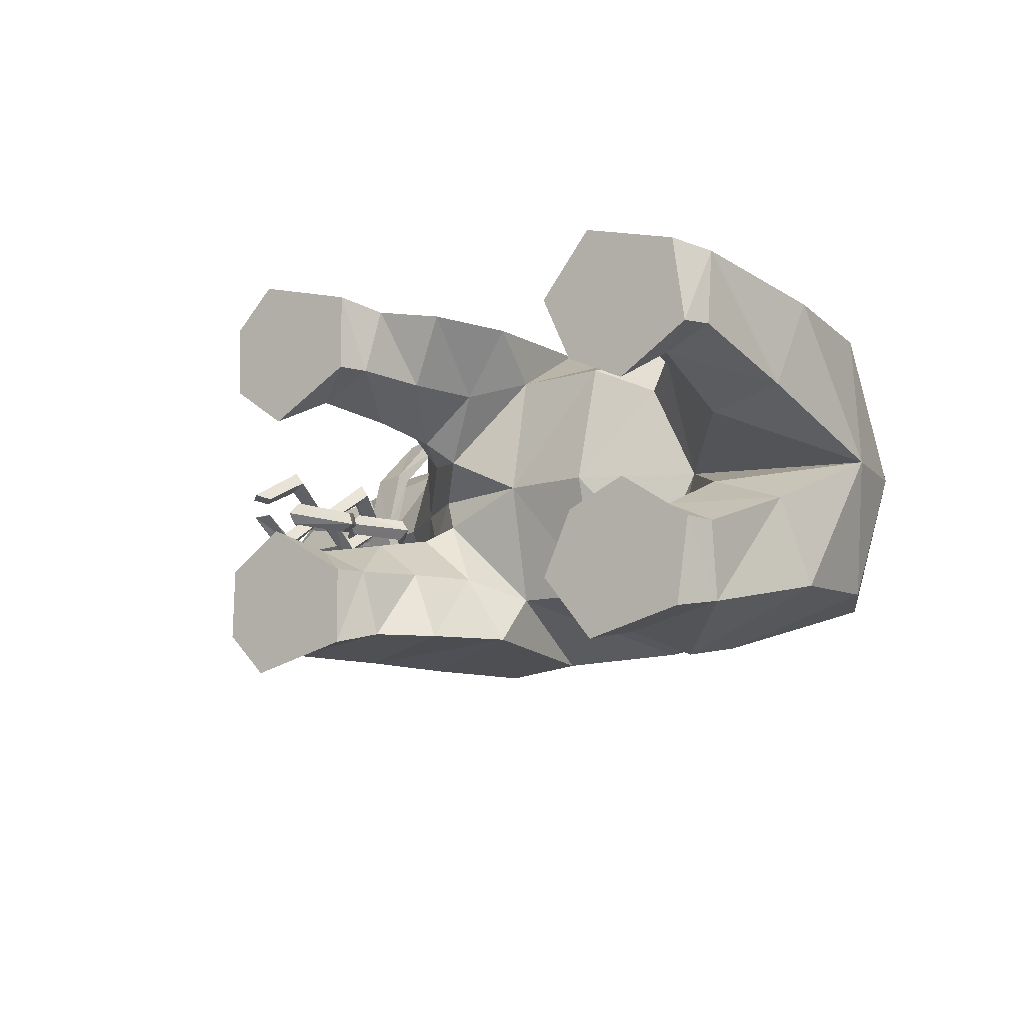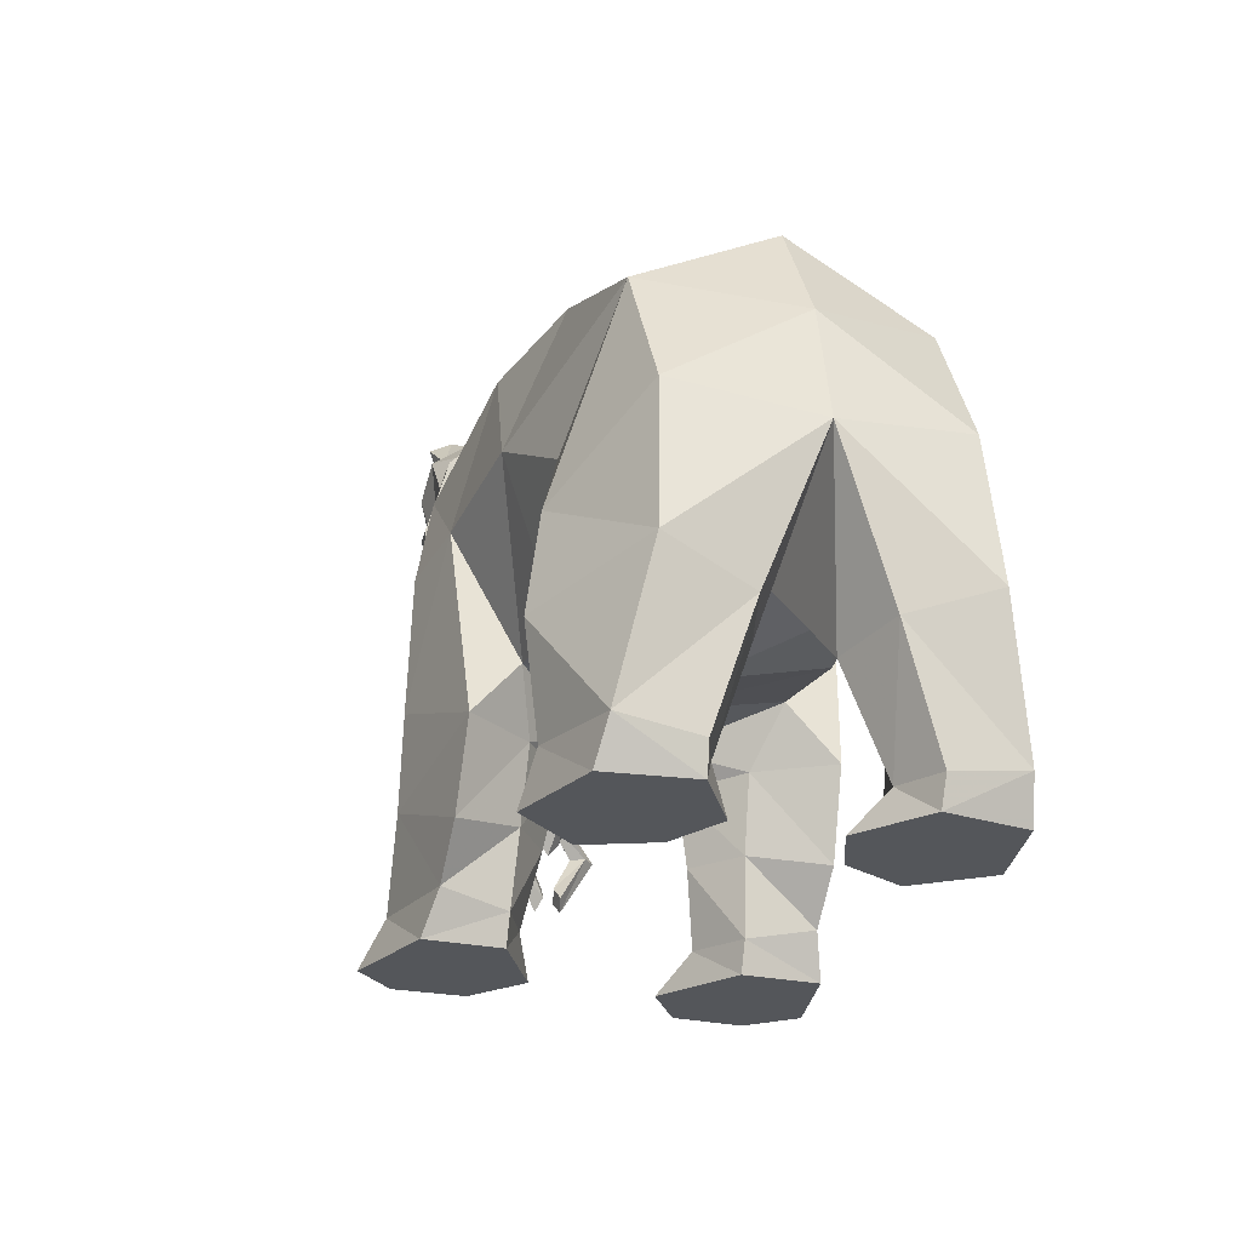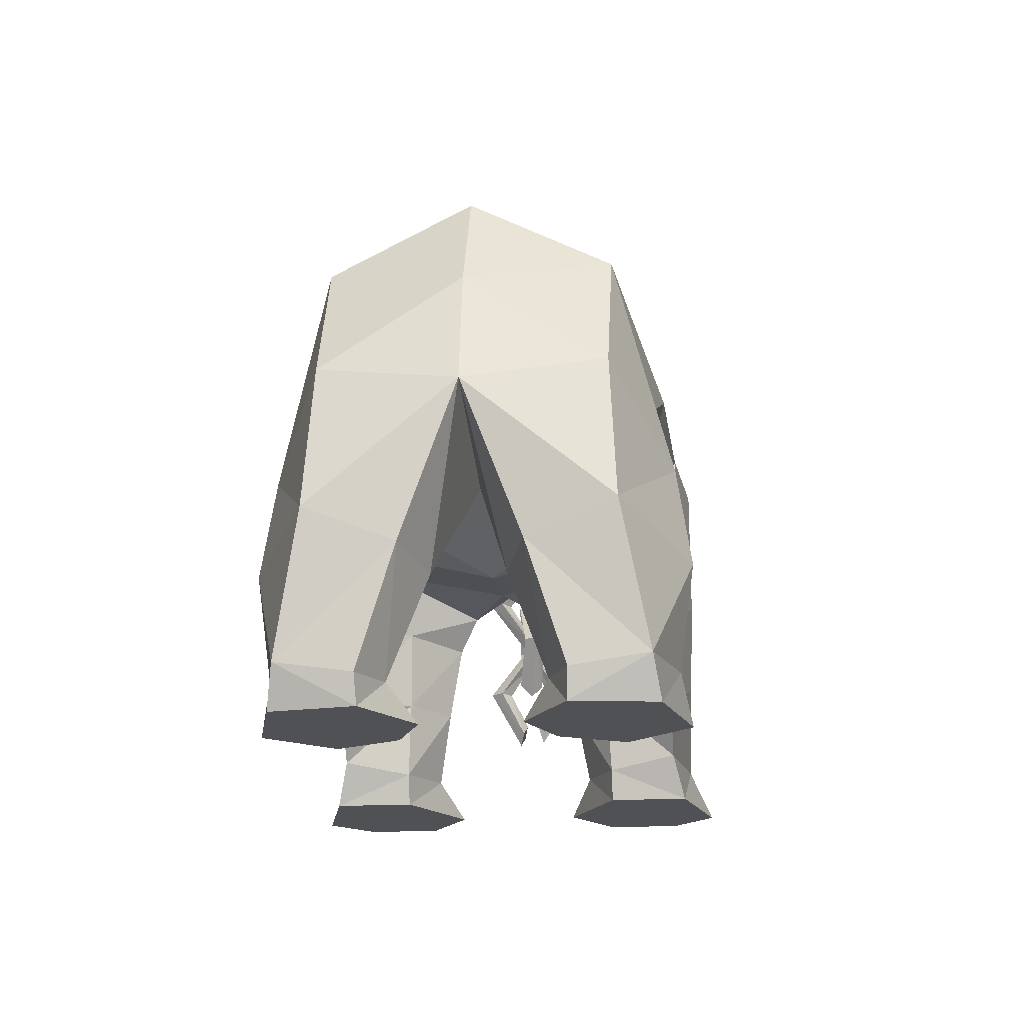
<metadata>
{"format":"obj","ext":"obj","renderer":"f3d","projection":"perspective","resolution":1024,"background":"white","views":[{"elev":-9.8,"azim":35.4,"up":"+Z"},{"elev":-25.1,"azim":69.9,"up":"+Y"},{"elev":-19.6,"azim":95.9,"up":"+Y"}]}
</metadata>
<code>
o Bear_Plane
v -0.1702 0.7526 0.4009
v 0.1648 1.221 0.5782
v -0.2445 1.163 0.601
v -0.1675 0.6674 0
v 0.1517 0.7264 0.403
v 0.3761 0.7579 0.3031
v 0.1393 0.6325 0
v 0.5024 0.8123 0
v 0.1471 1.732 0.385
v -0.351 1.874 0
v -0.2831 1.711 0.4587
v 0.7957 1.665 0
v 0.7979 1.435 0.4423
v 0.9874 1.322 0
v -1.72 1.894 0
v -1.679 1.764 0.2375
v -1.677 1.909 0.2184
v -1.761 1.766 0
v -1.954 1.645 0.1867
v -1.9 1.428 0
v -1.788 1.495 0.1538
v -1.468 2 0.2969
v -1.473 2.157 0.2585
v -1.419 2.099 0.1208
v -1.333 2.13 0
v -1.544 1.338 0
v -1.381 2.031 0.3059
v -1.493 2.126 0.3297
v -1.368 2.1 0.2257
v -1.255 2.103 0.1764
v -0.9517 1.887 0.2292
v -0.6726 2.05 0
v -0.9251 1.967 0
v -0.6781 1.903 0.3496
v 0.4823 1.044 0.522
v 0.6531 0.7918 0.6202
v 0.5228 0.6026 0.3678
v 0.6668 0.4853 0.6662
v 1.063 0.573 0.4628
v 1.008 1.027 0.439
v 1.07 0.9576 0
v 0.7921 0.4407 0.1152
v 1.013 0.4741 0.1847
v -0.8473 1.574 0.4851
v -0.6233 1.45 0.5491
v -1.306 1.974 0.3714
v -1.074 1.69 0.3834
v -1.442 1.893 0.3678
v -1.358 1.58 0.309
v -1.493 1.47 0.2062
v -1.329 1.411 0.2137
v -1.083 1.391 0.2615
v -1.316 1.358 0
v -0.8076 1.257 0.4488
v -0.86 1.083 0.2412
v -1.077 1.241 0
v -0.6408 1.019 0.5426
v -0.7421 0.8904 0.3328
v -0.5278 0.7032 0.6408
v -0.698 0.6261 0.3628
v -0.4665 1.105 0.6412
v -0.1429 0.5701 0.5599
v -0.7985 0.9974 0
v -0.6136 0.7938 0.1454
v -0.554 0.7896 0
v -0.4351 0.6621 0.1214
v -0.6068 0.428 0.6289
v -0.7278 0.3702 0.3777
v -0.2328 0.2922 0.5663
v -0.4804 0.5575 0.181
v -0.5082 0.3317 0.2228
v -0.3516 0.3336 0.3404
v -0.2941 0.5698 0.3353
v -0.8011 0.1147 0.3927
v -0.7064 -0 0.1952
v -0.895 -0 0.3234
v -0.9018 -0 0.5518
v -0.7293 0.1532 0.617
v -0.7641 -0 0.6876
v -0.4236 -0 0.6
v -0.3924 0.09785 0.3525
v -0.4236 -0 0.3523
v -0.5795 0.1063 0.2647
v -0.3611 0.1375 0.5657
v 0.5971 0.1102 0.3206
v 0.7157 -0 0.1559
v 0.5227 -0 0.2422
v 0.4256 -0 0.4495
v 0.6532 0.1527 0.6208
v 0.5943 -0 0.6531
v 0.9079 -0 0.5712
v 0.9706 0.1314 0.55
v 0.9482 -0 0.3018
v 0.9766 0.09465 0.3071
v 0.8201 0.1025 0.2398
v 0.6362 0.345 0.3168
v -0.1702 0.7526 -0.4009
v 0.1648 1.221 -0.5782
v 0.1517 0.7264 -0.403
v 0.3761 0.7579 -0.3031
v 0.1471 1.732 -0.385
v -0.2831 1.711 -0.4587
v 0.1815 1.943 0
v 0.7979 1.435 -0.4423
v -1.679 1.764 -0.2375
v -1.954 1.645 -0.1867
v -2.001 1.628 0
v -1.788 1.495 -0.1538
v -1.468 2 -0.2969
v -1.473 2.157 -0.2585
v -1.493 2.126 -0.3297
v -1.419 2.099 -0.1208
v -1.677 1.909 -0.2184
v -1.493 1.47 -0.2062
v -1.381 2.031 -0.3059
v -1.368 2.1 -0.2257
v -1.255 2.103 -0.1764
v -0.9517 1.887 -0.2292
v -0.6781 1.903 -0.3496
v 0.4823 1.044 -0.522
v 0.6531 0.7918 -0.6202
v 0.5228 0.6026 -0.3678
v 0.6668 0.4853 -0.6662
v 1.063 0.573 -0.4628
v 1.008 1.027 -0.439
v 0.7921 0.4407 -0.1152
v -0.8473 1.574 -0.4851
v -1.074 1.69 -0.3834
v -0.6233 1.45 -0.5491
v -1.306 1.974 -0.3714
v -1.442 1.893 -0.3678
v -1.358 1.58 -0.309
v -1.329 1.411 -0.2137
v -1.083 1.391 -0.2615
v -0.7413 1.261 -0.4186
v -0.8214 1.108 -0.2263
v -0.8727 1.329 -0.3761
v -0.6408 1.019 -0.5426
v -0.7421 0.8904 -0.3328
v -0.5278 0.7032 -0.6408
v -0.698 0.6261 -0.3628
v -0.2445 1.163 -0.601
v -0.4665 1.105 -0.6412
v -0.1429 0.5701 -0.5599
v -0.6136 0.7938 -0.1454
v -0.4351 0.6621 -0.1214
v -0.6068 0.428 -0.6289
v -0.7278 0.3702 -0.3777
v -0.2328 0.2922 -0.5663
v -0.4804 0.5575 -0.181
v -0.3516 0.3336 -0.3404
v -0.5082 0.3317 -0.2228
v -0.2941 0.5698 -0.3353
v -0.7064 0 -0.1952
v -0.8011 0.1147 -0.3927
v -0.895 0 -0.3234
v -0.9018 0 -0.5518
v -0.7293 0.1532 -0.617
v -0.7641 0 -0.6876
v -0.4236 0 -0.6
v -0.3611 0.1375 -0.5657
v -0.3924 0.09785 -0.3525
v -0.5795 0.1063 -0.2647
v -0.4236 0 -0.3523
v 0.7157 0 -0.1559
v 0.5971 0.1102 -0.3206
v 0.5227 0 -0.2422
v 0.4256 0 -0.4495
v 0.6532 0.1527 -0.6208
v 0.5943 0 -0.6531
v 0.9079 0 -0.5712
v 0.9706 0.1314 -0.55
v 0.9482 0 -0.3018
v 0.9766 0.09465 -0.3071
v 0.8201 0.1025 -0.2398
v 0.6362 0.345 -0.3168
v 1.013 0.4741 -0.1847
v -1.712 1.867 0.2063
v -1.736 1.785 0.1284
v -1.712 1.785 0.2063
v -1.736 1.867 0.1284
v -1.658 1.785 0.1042
v -1.658 1.867 0.1042
v -1.634 1.785 0.182
v -1.634 1.867 0.182
v -1.736 1.785 -0.1284
v -1.712 1.867 -0.2063
v -1.712 1.785 -0.2063
v -1.658 1.785 -0.1042
v -1.736 1.867 -0.1284
v -1.634 1.785 -0.182
v -1.658 1.867 -0.1042
v -1.634 1.867 -0.182
v -1.072 1.815 0.3902
v -0.912 1.964 0.2384
v -1.032 1.989 0.226
v -1.172 1.347 0.3824
v -1.084 1.154 0.2244
v -1.052 1.324 0.4019
v -1.119 1.596 -0.4653
v -0.9478 1.804 -0.4192
v -0.9987 1.572 -0.4867
v -1.167 1.361 -0.4082
v -1.081 1.162 -0.2559
v -1.201 1.186 -0.244
v -0.8953 2.031 -0.00051
v -1.015 2.055 -0.001222
v -1.124 1.58 0.4473
v -1.004 1.557 0.4692
v -1.094 1.095 -0.01691
v -1.214 1.119 -0.0168
v -1.029 1.996 -0.2306
v -0.909 1.972 -0.2417
v -0.9528 1.79 0.4098
v -1.204 1.178 0.2125
v -1.067 1.828 -0.4005
v -1.047 1.338 -0.4274
v -0.917 1.926 0.2143
v -1.071 1.792 0.3509
v -1.037 1.95 0.2029
v -1.162 1.369 0.3439
v -1.074 1.192 0.2015
v -1.194 1.216 0.1907
v -1.112 1.594 -0.4206
v -0.9468 1.781 -0.3802
v -1.067 1.805 -0.3619
v -1.071 1.199 -0.2317
v -1.157 1.381 -0.369
v -1.191 1.223 -0.2209
v -0.9036 1.986 -0.001319
v -1.024 2.01 -0.001987
v -1.117 1.58 0.4026
v -1.042 1.345 0.3628
v -1.085 1.139 -0.0161
v -1.205 1.163 -0.01603
v -1.034 1.957 -0.2087
v -0.9511 1.768 0.3702
v -0.9145 1.933 -0.2189
v -1.037 1.357 -0.3876
v -0.9917 1.57 -0.4419
v -0.9967 1.556 0.4245
v -1.047 0.7568 -0.06373
v -1.146 0.6437 -0.003693
v -1.065 0.7575 -0.01872
v -0.9964 0.7565 -0.03959
v -1.161 0.6041 -0.04557
v -1.137 0.6043 0.03369
v -1.013 0.7572 0.005383
v -1.266 0.7578 -0.03649
v -1.294 0.7576 -5.4e-05
v -1.152 0.5646 -0.007855
v -1.243 0.758 0.0437
v -1.135 0.8705 -0.002733
v -1.217 0.7581 0.005506
v -1.146 0.9082 -0.03759
v -1.135 0.9464 -0.005062
v -1.119 0.9088 0.03478
v -1.054 0.9148 0.101
v -1.137 0.8024 -0.001567
v -1.105 0.9146 0.06956
v -1.083 0.9147 0.1445
v -1.101 0.7636 -0.009216
v -1.134 0.9145 0.1133
v -1.141 0.7251 -0.001516
v -1.125 0.9132 -0.1058
v -1.164 0.9128 -0.1369
v -1.178 0.7639 0.003782
v -1.196 0.9131 -0.1011
v -1.138 1.025 -0.009072
v -1.154 0.9136 -0.06647
v -1.1 1.063 -0.0127
v -1.182 1.062 -0.01086
v -1.144 1.101 -0.01295
v -1.259 1.095 0.02059
v -1.136 0.9847 -0.007111
v -1.224 1.095 -0.01504
v -1.134 0.909 -0.003551
v -1.303 1.094 -0.02125
v -1.146 0.9466 -0.03976
v -1.268 1.094 -0.05656
v -1.02 1.097 0.02005
v -1.121 0.9472 0.03367
v -0.9902 1.097 -0.01984
v -1.034 1.096 -0.05477
v -1.152 1.207 -0.01698
v -1.064 1.096 -0.01516
v -1.153 1.246 0.02223
v -1.156 1.246 -0.05641
v -1.157 1.285 -0.01691
v -1.208 0.5639 -0.1259
v -1.157 0.4579 -0.02919
v -1.169 0.5639 -0.08704
v -1.177 0.5633 -0.1655
v -1.196 0.4209 -0.04164
v -1.14 0.5633 -0.128
v -1.157 0.3814 -0.05076
v -1.163 0.564 0.1085
v -1.154 0.4457 0.009518
v -1.19 0.4076 0.02244
v -1.149 0.3719 0.03407
v -1.112 0.4098 0.0196
v -1.118 0.5635 0.1421
v -1.132 0.564 0.06896
v -1.144 0.6798 -0.002438
v -1.18 0.719 0.003186
v -1.103 0.7186 -0.009177
v -1.085 0.5635 0.1009
v -1.139 0.7576 -0.001301
v -1.119 0.4183 -0.03994
f 1 2 3
f 4 5 1
f 6 7 8
f 9 10 11
f 2 9 11
f 12 9 13
f 13 9 2
f 12 13 14
f 15 16 17
f 18 19 16
f 20 21 19
f 22 23 24
f 17 22 24
f 15 24 25
f 26 21 20
f 21 16 19
f 27 23 28
f 23 29 24
f 28 22 27
f 30 24 29
f 31 32 33
f 34 10 32
f 5 6 35
f 2 5 35
f 13 2 35
f 13 35 36
f 36 6 37
f 38 36 37
f 39 40 36
f 13 40 14
f 39 41 40
f 42 41 43
f 40 41 14
f 31 44 34
f 34 45 11
f 33 30 31
f 30 27 46
f 31 46 47
f 48 27 22
f 48 22 17
f 16 48 17
f 49 16 50
f 46 49 47
f 51 49 50
f 52 49 51
f 53 52 51
f 53 50 26
f 45 44 54
f 44 52 54
f 55 52 56
f 57 55 58
f 59 58 60
f 45 3 11
f 57 59 61
f 45 57 61
f 3 59 62
f 3 62 1
f 55 56 63
f 58 55 63
f 64 63 65
f 66 65 4
f 4 1 66
f 67 60 68
f 62 67 69
f 68 70 71
f 72 70 73
f 69 73 62
f 62 73 1
f 66 73 70
f 70 64 66
f 60 58 64
f 74 75 76
f 77 74 76
f 78 74 77
f 79 78 77
f 80 78 79
f 81 80 82
f 82 83 81
f 84 72 69
f 81 71 72
f 68 83 74
f 84 67 78
f 78 68 74
f 75 77 76
f 79 82 80
f 85 86 87
f 88 85 87
f 89 85 88
f 90 89 88
f 91 89 90
f 92 93 94
f 93 95 94
f 87 90 88
f 91 86 93
f 89 96 85
f 38 92 39
f 95 43 94
f 95 96 42
f 37 42 96
f 8 37 6
f 43 41 39
f 43 92 94
f 38 39 36
f 97 98 99
f 4 99 7
f 7 100 8
f 10 101 102
f 102 101 98
f 12 101 103
f 104 98 101
f 12 14 104
f 15 105 18
f 18 106 107
f 106 108 20
f 109 110 111
f 112 109 113
f 15 25 112
f 26 108 114
f 108 105 114
f 110 115 111
f 110 112 116
f 111 115 109
f 117 112 25
f 32 118 33
f 10 119 32
f 99 120 100
f 98 120 99
f 104 120 98
f 121 120 104
f 100 121 122
f 122 121 123
f 124 121 125
f 104 14 125
f 124 125 41
f 126 41 8
f 125 14 41
f 118 127 128
f 119 129 127
f 33 117 25
f 115 117 130
f 130 118 128
f 115 131 109
f 131 113 109
f 105 113 131
f 105 132 114
f 132 130 128
f 133 114 132
f 132 134 133
f 53 134 56
f 53 114 133
f 135 136 137
f 129 137 127
f 127 134 128
f 136 134 137
f 136 138 139
f 139 140 141
f 142 129 102
f 138 143 140
f 143 135 129
f 142 140 143
f 142 97 144
f 136 63 56
f 139 63 136
f 63 145 65
f 65 146 4
f 4 146 97
f 141 147 148
f 147 144 149
f 148 150 141
f 151 150 152
f 149 153 151
f 144 97 153
f 146 153 97
f 150 145 141
f 141 145 139
f 154 155 156
f 157 156 155
f 158 157 155
f 159 157 158
f 160 158 161
f 162 160 161
f 163 164 162
f 161 151 162
f 162 152 163
f 163 148 155
f 161 147 149
f 148 158 155
f 157 154 156
f 164 159 160
f 165 166 167
f 168 167 166
f 169 168 166
f 170 168 169
f 171 169 172
f 173 172 174
f 175 173 174
f 167 170 165
f 171 165 170
f 169 176 123
f 123 172 169
f 175 177 126
f 175 176 166
f 122 126 8
f 8 100 122
f 177 124 41
f 172 177 174
f 123 121 124
f 15 17 24
f 107 20 19
f 107 106 20
f 15 112 113
f 3 2 11
f 142 102 98
f 125 121 104
f 40 13 36
f 96 38 37
f 176 122 123
f 178 179 180
f 181 182 179
f 183 184 182
f 185 180 184
f 182 180 179
f 183 178 185
f 186 187 188
f 189 190 186
f 191 192 189
f 188 193 191
f 188 189 186
f 192 187 190
f 194 195 196
f 197 198 199
f 200 201 202
f 203 204 205
f 196 206 207
f 208 199 209
f 205 210 211
f 212 206 213
f 208 214 194
f 215 210 198
f 216 213 201
f 200 217 203
f 218 219 220
f 221 222 223
f 224 225 226
f 227 228 229
f 230 220 231
f 232 233 221
f 234 229 235
f 236 230 231
f 237 232 219
f 223 234 235
f 226 238 236
f 239 224 228
f 200 228 224
f 203 229 228
f 205 235 229
f 215 235 211
f 197 223 215
f 208 221 197
f 208 219 232
f 194 220 219
f 196 231 220
f 212 231 207
f 216 236 212
f 200 226 216
f 217 240 239
f 204 239 227
f 210 227 234
f 210 222 198
f 198 233 199
f 199 241 209
f 214 241 237
f 195 237 218
f 206 218 230
f 206 238 213
f 213 225 201
f 201 240 202
f 242 243 244
f 245 246 242
f 247 245 248
f 243 248 244
f 249 243 246
f 250 246 251
f 247 250 251
f 243 252 247
f 249 253 254
f 250 255 249
f 252 256 250
f 253 252 254
f 242 253 255
f 245 255 256
f 257 245 256
f 253 248 257
f 258 259 260
f 261 262 258
f 263 264 261
f 259 263 260
f 265 259 262
f 266 262 264
f 267 266 264
f 259 268 267
f 265 269 270
f 266 271 265
f 272 266 268
f 269 268 270
f 271 260 269
f 261 271 273
f 263 273 272
f 269 263 272
f 274 275 276
f 277 274 278
f 279 278 280
f 276 279 280
f 281 275 282
f 283 282 277
f 279 283 277
f 275 284 279
f 281 285 286
f 283 287 281
f 288 283 284
f 285 284 286
f 274 285 287
f 278 287 289
f 288 278 289
f 285 280 288
f 290 291 292
f 293 294 290
f 295 296 293
f 291 295 292
f 297 298 299
f 300 297 299
f 301 302 300
f 303 301 298
f 297 304 303
f 302 305 297
f 306 302 307
f 304 307 303
f 305 292 304
f 293 305 308
f 295 308 306
f 304 295 306
f 298 300 299
f 294 309 291
f 1 5 2
f 4 7 5
f 6 5 7
f 9 103 10
f 12 103 9
f 15 18 16
f 18 107 19
f 22 28 23
f 26 50 21
f 21 50 16
f 27 29 23
f 30 25 24
f 31 34 32
f 34 11 10
f 36 35 6
f 42 8 41
f 31 47 44
f 34 44 45
f 33 25 30
f 30 29 27
f 31 30 46
f 48 46 27
f 49 48 16
f 46 48 49
f 52 47 49
f 53 56 52
f 53 51 50
f 44 47 52
f 55 54 52
f 57 54 55
f 59 57 58
f 45 61 3
f 45 54 57
f 3 61 59
f 64 58 63
f 66 64 65
f 67 59 60
f 62 59 67
f 68 60 70
f 72 71 70
f 69 72 73
f 66 1 73
f 70 60 64
f 74 83 75
f 80 84 78
f 81 84 80
f 82 75 83
f 84 81 72
f 81 83 71
f 68 71 83
f 84 69 67
f 78 67 68
f 75 79 77
f 79 75 82
f 85 95 86
f 91 92 89
f 92 91 93
f 93 86 95
f 87 86 90
f 91 90 86
f 89 38 96
f 38 89 92
f 95 42 43
f 95 85 96
f 37 8 42
f 43 39 92
f 97 142 98
f 4 97 99
f 7 99 100
f 10 103 101
f 12 104 101
f 15 113 105
f 18 105 106
f 109 112 110
f 26 20 108
f 108 106 105
f 110 116 115
f 117 116 112
f 32 119 118
f 10 102 119
f 100 120 121
f 126 177 41
f 118 119 127
f 119 102 129
f 33 118 117
f 115 116 117
f 130 117 118
f 115 130 131
f 105 131 132
f 132 131 130
f 132 128 134
f 53 133 134
f 53 26 114
f 129 135 137
f 127 137 134
f 136 56 134
f 136 135 138
f 139 138 140
f 142 143 129
f 143 138 135
f 142 144 140
f 63 139 145
f 65 145 146
f 141 140 147
f 147 140 144
f 148 152 150
f 151 153 150
f 149 144 153
f 146 150 153
f 150 146 145
f 154 163 155
f 160 159 158
f 162 164 160
f 163 154 164
f 161 149 151
f 162 151 152
f 163 152 148
f 161 158 147
f 148 147 158
f 157 159 154
f 164 154 159
f 165 175 166
f 171 170 169
f 173 171 172
f 175 165 173
f 167 168 170
f 171 173 165
f 169 166 176
f 123 124 172
f 175 174 177
f 175 126 176
f 122 176 126
f 172 124 177
f 178 181 179
f 181 183 182
f 183 185 184
f 185 178 180
f 182 184 180
f 183 181 178
f 186 190 187
f 189 192 190
f 191 193 192
f 188 187 193
f 188 191 189
f 192 193 187
f 194 214 195
f 197 215 198
f 200 216 201
f 203 217 204
f 196 195 206
f 208 197 199
f 205 204 210
f 212 207 206
f 208 209 214
f 215 211 210
f 216 212 213
f 200 202 217
f 218 237 219
f 221 233 222
f 224 240 225
f 227 239 228
f 230 218 220
f 232 241 233
f 234 227 229
f 236 238 230
f 237 241 232
f 223 222 234
f 226 225 238
f 239 240 224
f 200 203 228
f 203 205 229
f 205 211 235
f 215 223 235
f 197 221 223
f 208 232 221
f 208 194 219
f 194 196 220
f 196 207 231
f 212 236 231
f 216 226 236
f 200 224 226
f 217 202 240
f 204 217 239
f 210 204 227
f 210 234 222
f 198 222 233
f 199 233 241
f 214 209 241
f 195 214 237
f 206 195 218
f 206 230 238
f 213 238 225
f 201 225 240
f 242 246 243
f 245 251 246
f 247 251 245
f 243 247 248
f 249 254 243
f 250 249 246
f 247 252 250
f 243 254 252
f 249 255 253
f 250 256 255
f 252 257 256
f 253 257 252
f 242 244 253
f 245 242 255
f 257 248 245
f 253 244 248
f 258 262 259
f 261 264 262
f 263 267 264
f 259 267 263
f 265 270 259
f 266 265 262
f 267 268 266
f 259 270 268
f 265 271 269
f 266 273 271
f 272 273 266
f 269 272 268
f 271 258 260
f 261 258 271
f 263 261 273
f 269 260 263
f 274 282 275
f 277 282 274
f 279 277 278
f 276 275 279
f 281 286 275
f 283 281 282
f 279 284 283
f 275 286 284
f 281 287 285
f 283 289 287
f 288 289 283
f 285 288 284
f 274 276 285
f 278 274 287
f 288 280 278
f 285 276 280
f 290 294 291
f 293 296 294
f 295 309 296
f 291 309 295
f 297 303 298
f 300 302 297
f 301 307 302
f 303 307 301
f 297 305 304
f 302 308 305
f 306 308 302
f 304 306 307
f 305 290 292
f 293 290 305
f 295 293 308
f 304 292 295
f 298 301 300
f 294 296 309
l 8 14

</code>
